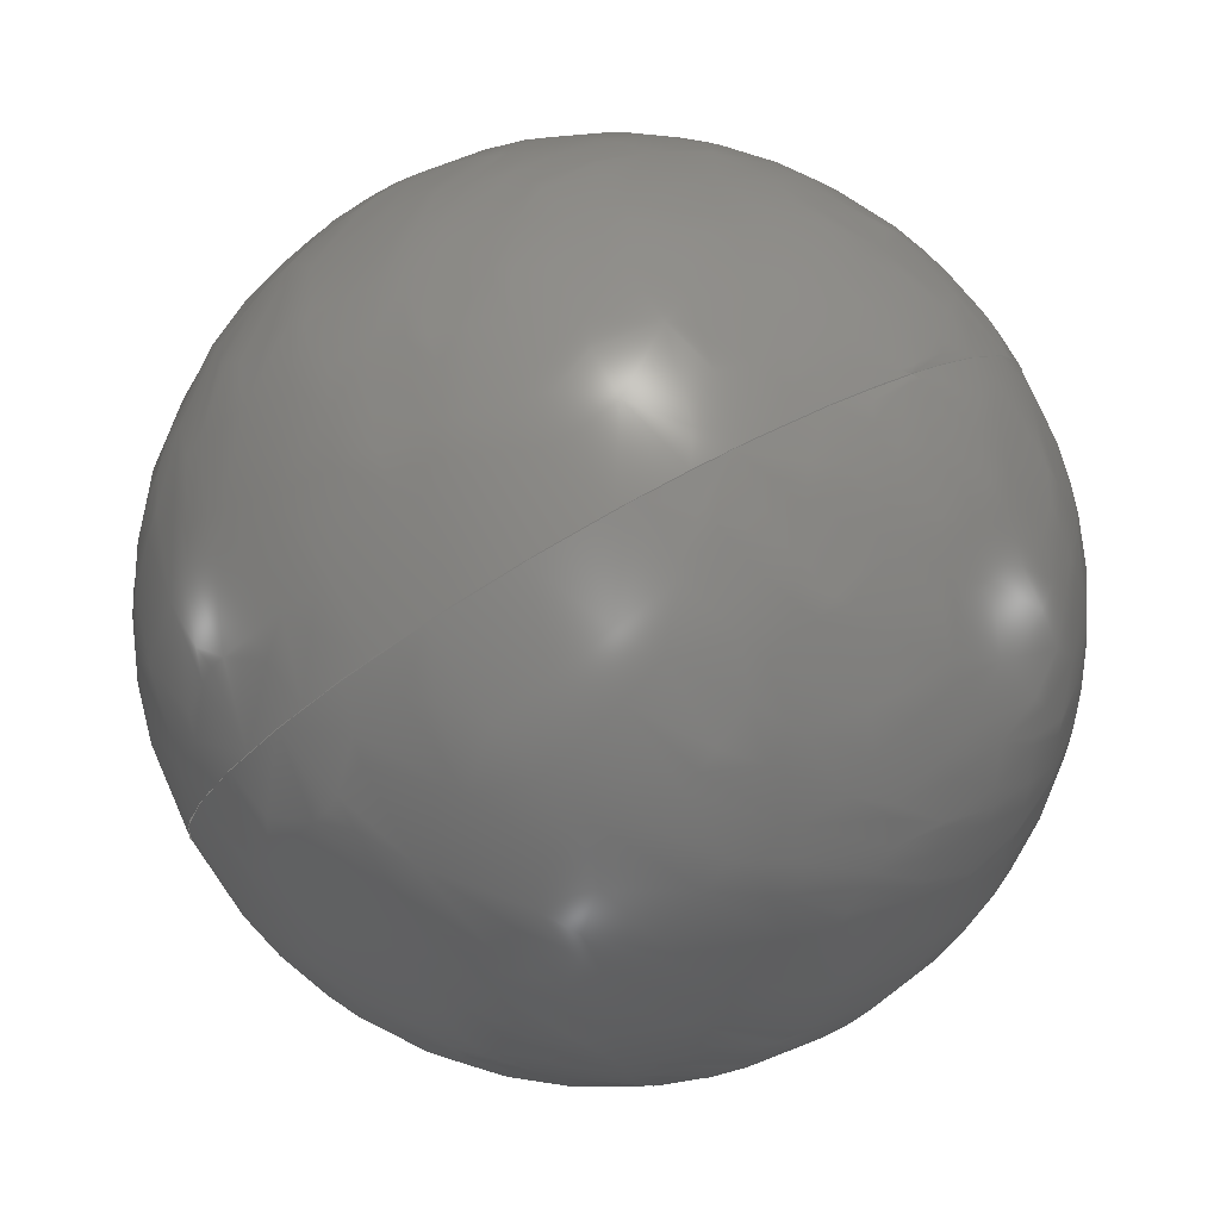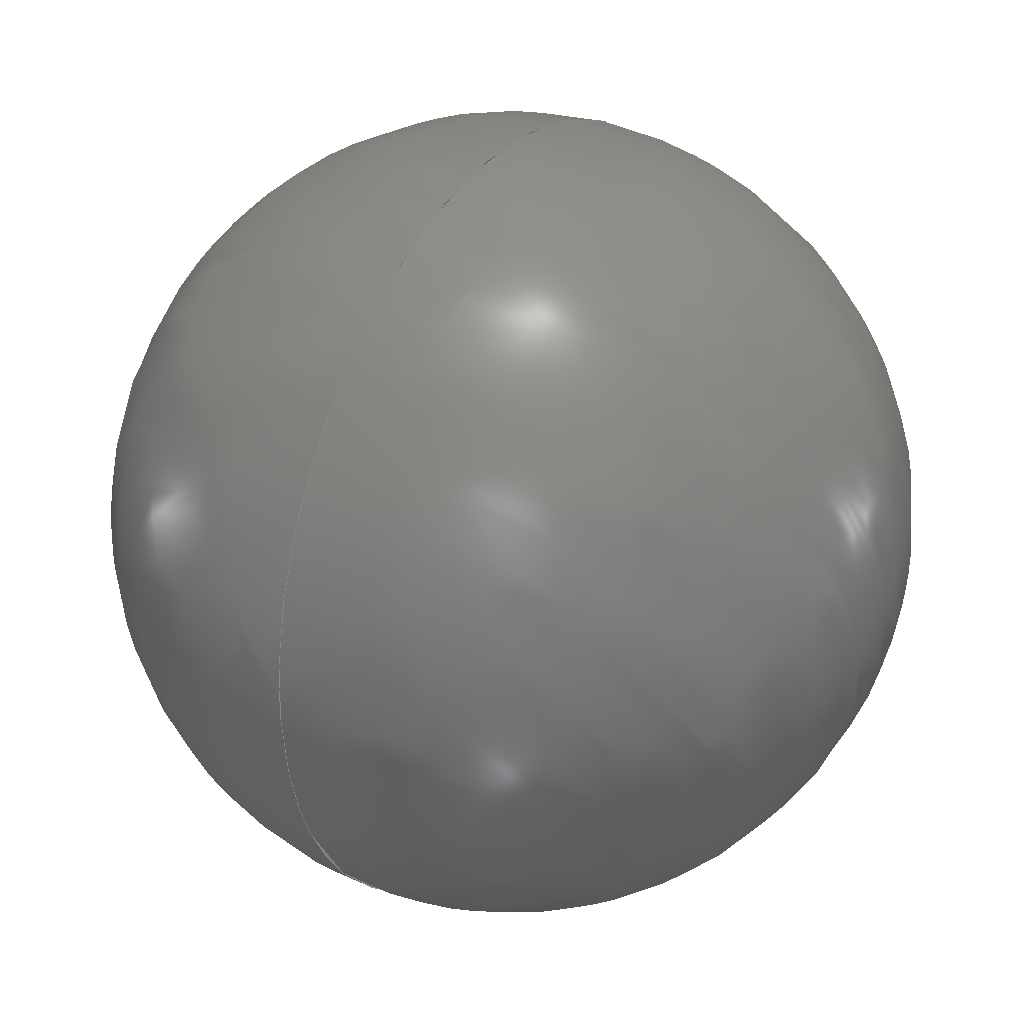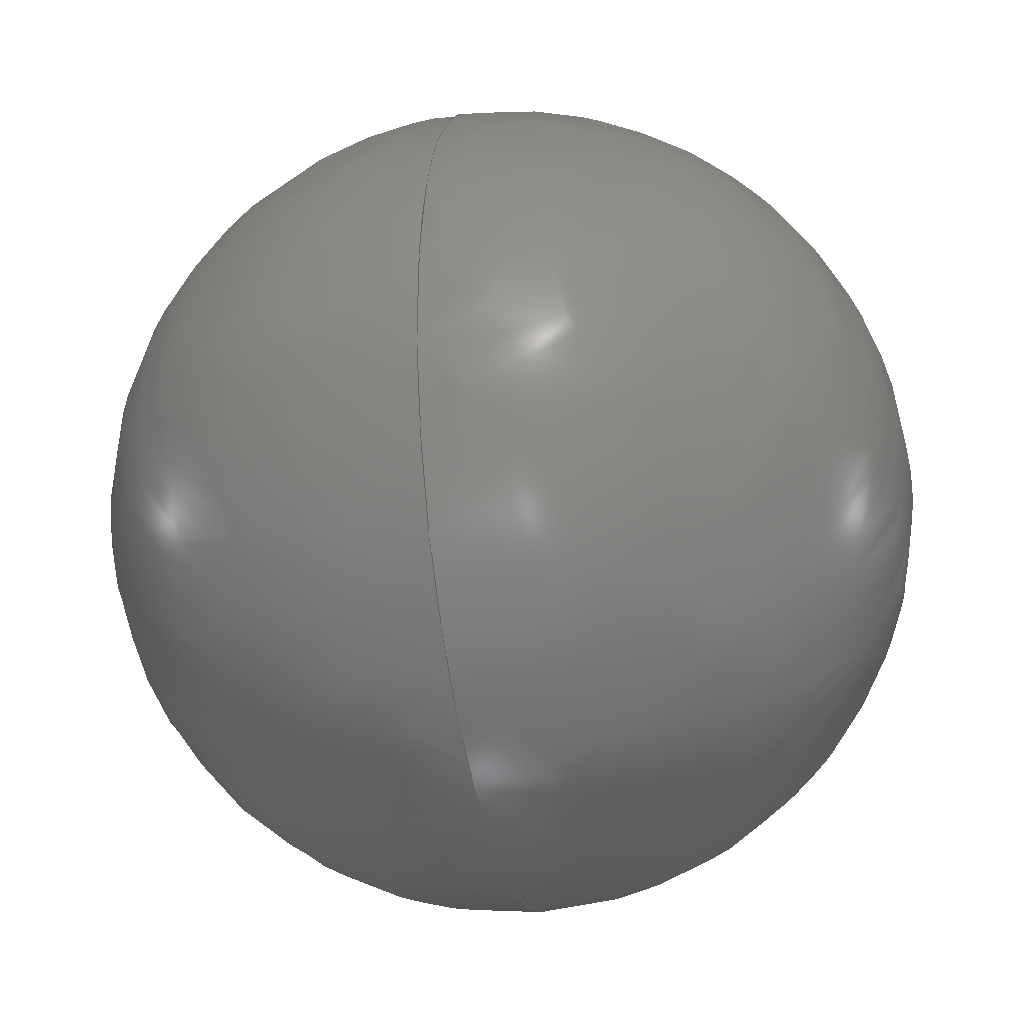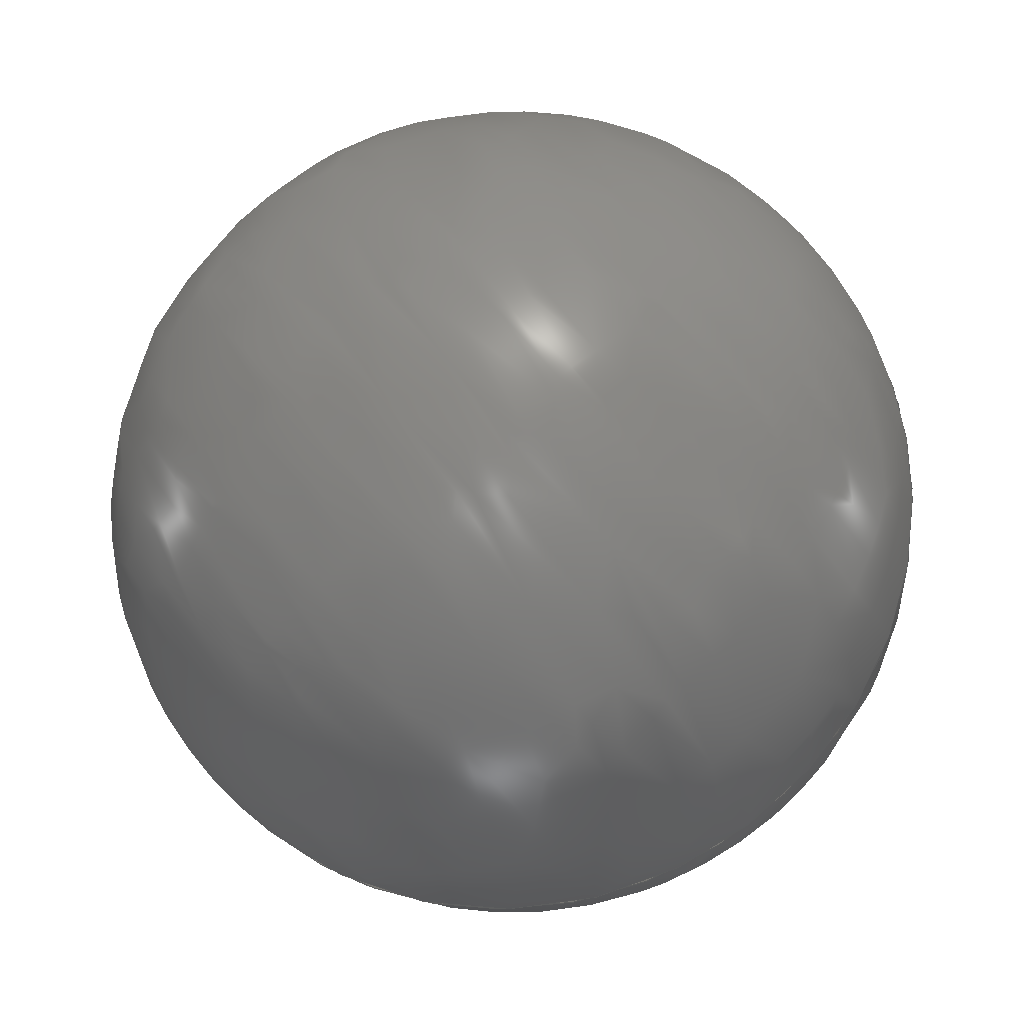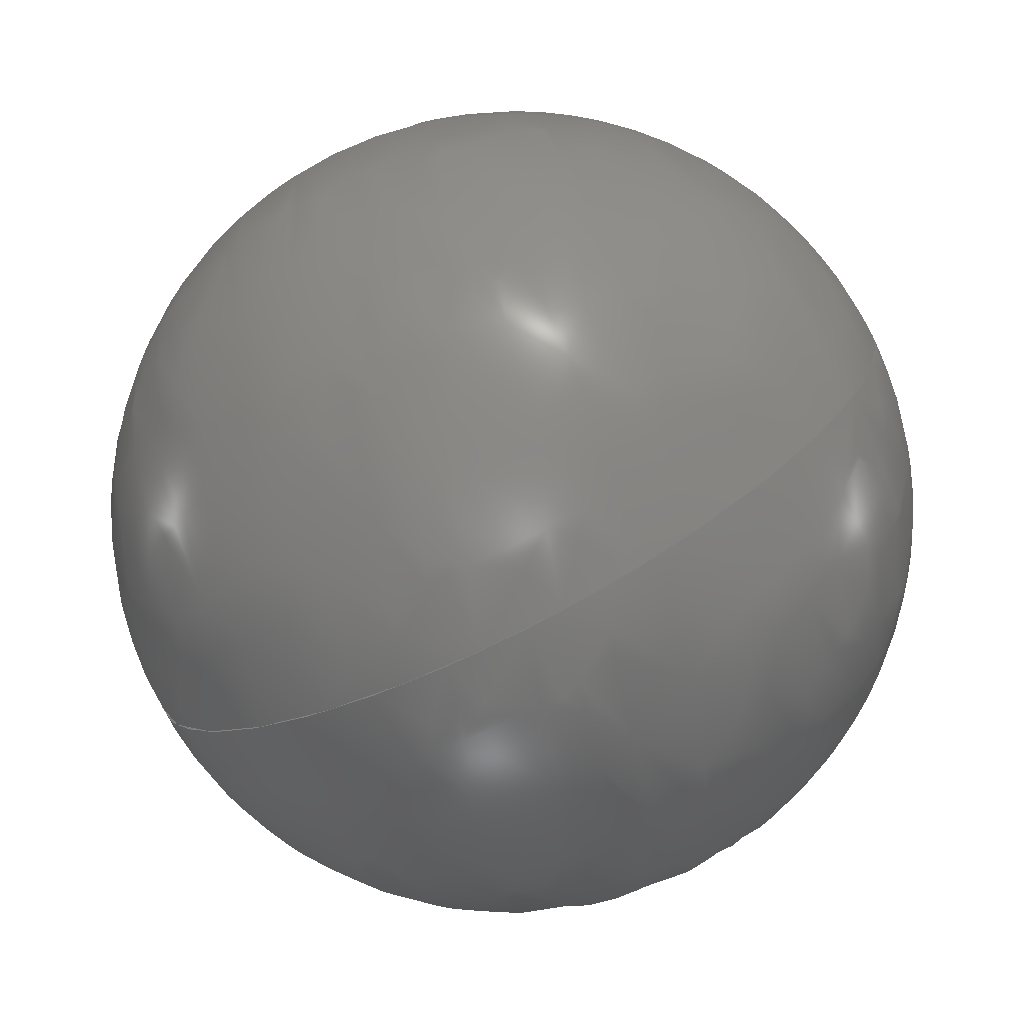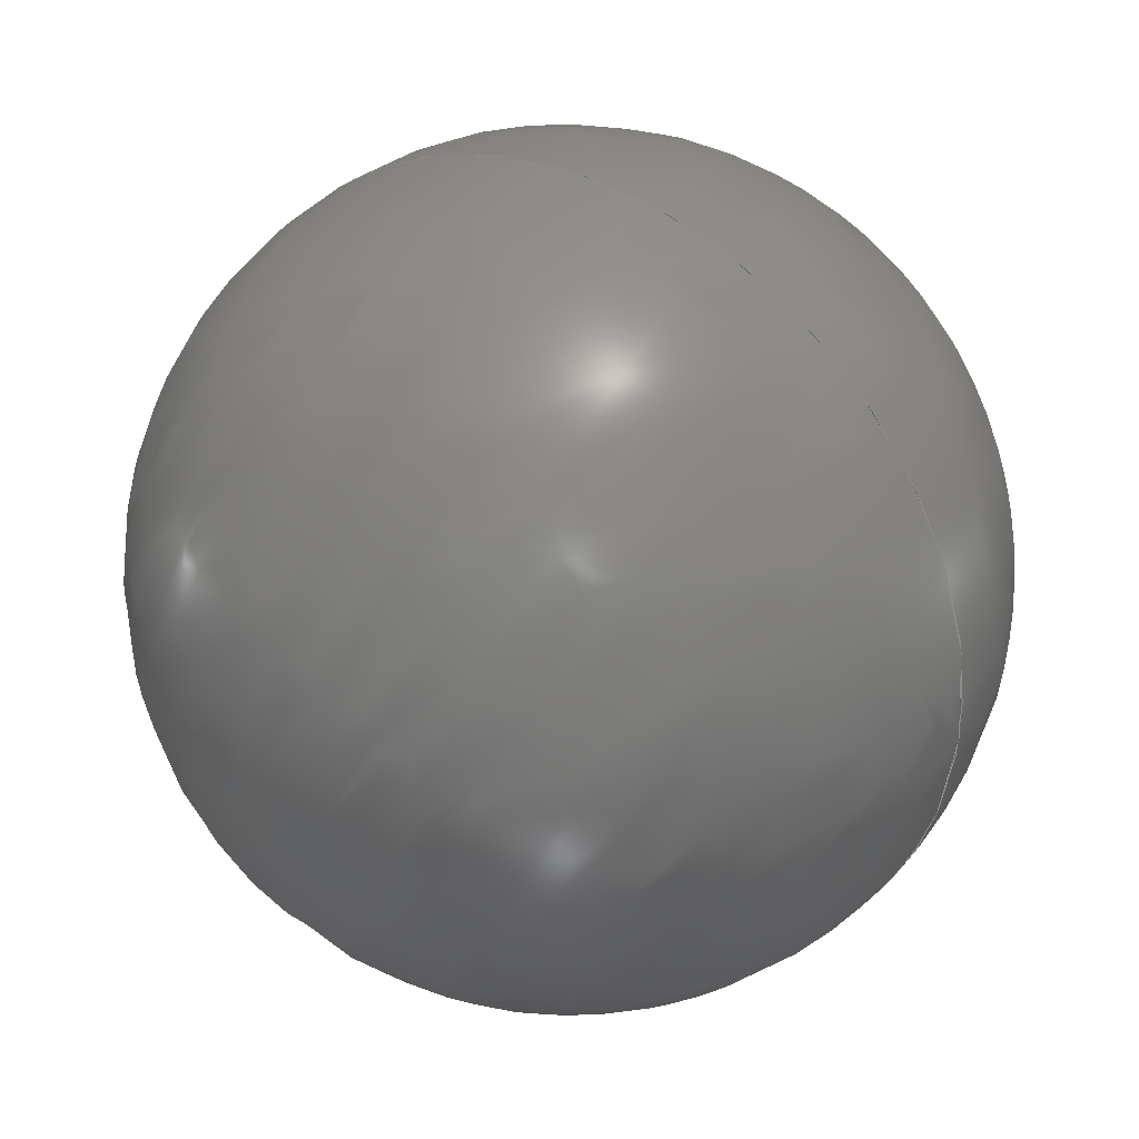
<metadata>
{"format":"iges","ext":"igs","renderer":"f3d","projection":"perspective","resolution":1024,"background":"white","views":[{"elev":-0.8,"azim":19.3,"up":"+Y"},{"elev":27.5,"azim":-28.1,"up":"+Z"},{"elev":-20.8,"azim":132.4,"up":"+Z"},{"elev":44.7,"azim":-62.8,"up":"+Y"},{"elev":1.0,"azim":-22.7,"up":"+Y"},{"elev":36.1,"azim":-115.1,"up":"+Z"}]}
</metadata>
<code>
SolidWorks IGES file using analytic representation for surfaces
1H,,1H;,15Hstanowisko+rama,48Hinafag_1311-tvh_eq202ud3ttaa7n2gkdr21spkc_
23IGS,15HSolidWorks 2016,15HSolidWorks 2016,32,308,15,308,15,15Hstanowi
sko+rama,1,2,2HMM,50,0.125,13H1.611e+05,1e-08,5e+05,7HMateusz,,
11,0,13H1.611e+05;
     314       1       0       0       0                        00000200
     314       0       6       1       0                               0
     128       2       0       0       0                        01010000
     128       0       0      17       0                               0
     126      19       0       0       0                        01010500
     126       0       0       2       0                               0
     124      21       0       0       0                        00000000
     124       0       0       4       0                               0
     100      25       0       0       0               7        01010000
     100       0       0       2       0                               0
     126      27       0       0       0                        01010500
     126       0       0       2       0                               0
     126      29       0       0       0                        01010500
     126       0       0       2       0                               0
     124      31       0       0       0                        00000000
     124       0       0       4       0                               0
     100      35       0       0       0              15        01010000
     100       0       0       2       0                               0
     102      37       0       0       0                        01010500
     102       0       0       1       0                               0
     102      38       0       0       0                        01010000
     102       0       0       1       0                               0
     142      39       0       0       0                        00010500
     142       0       0       1       0                               0
     144      40       0       0     125                        00000000
     144       0      -1       1       0                               0
     314      41       0       0       0                        00000200
     314       0       6       1       0                               0
     128      42       0       0       0                        01010000
     128       0       0      17       0                               0
     126      59       0       0       0                        01010500
     126       0       0       2       0                               0
     124      61       0       0       0                        00000000
     124       0       0       4       0                               0
     100      65       0       0       0              33        01010000
     100       0       0       2       0                               0
     126      67       0       0       0                        01010500
     126       0       0       2       0                               0
     126      69       0       0       0                        01010500
     126       0       0       2       0                               0
     124      71       0       0       0                        00000000
     124       0       0       4       0                               0
     100      75       0       0       0              41        01010000
     100       0       0       2       0                               0
     102      77       0       0       0                        01010500
     102       0       0       1       0                               0
     102      78       0       0       0                        01010000
     102       0       0       1       0                               0
     142      79       0       0       0                        00010500
     142       0       0       1       0                               0
     144      80       0       0     125                        00000000
     144       0     -27       1       0                               0
314,50.98,50.98,54.9,;               1
128,3,3,3,3,0,0,0,0,0,0,0,0,0,1,1,1,1,0,0,0,0,1,          3
1,1,1,1,0.3333,0.3333,1,                    3
0.3333,0.1111,0.1111,                 3
0.3333,0.3333,0.1111,                 3
0.1111,0.3333,1,0.3333,              3
0.3333,1,27.3,41.94,25.82,           3
33.15,45.84,12.48,21.56,                   3
39.23,5.454,15.7,35.33,                    3
18.79,27.3,41.94,25.82,                   3
17.83,71.8,13.34,6.236,65.19,        3
6.316,15.7,35.33,18.79,                    3
27.3,41.94,25.82,6.116,                    3
64,40.02,-5.478,57.39,                   3
32.99,15.7,35.33,18.79,                   3
27.3,41.94,25.82,21.44,                   3
38.04,39.15,9.846,31.43,32.13,         3
15.7,35.33,18.79,0,1,0,1;                    3
126,1,1,1,0,1,0,0,0,1,1,1,1,1,1,0,0,1,0,0,1,0,          5
0,1;                                                                 5
124,-0.7688,-0.3884,-0.5081,            7
64.36,-0.4383,-0.2586,                7
0.8609,38.84,-0.4657,                 7
0.8845,0.02859,-2.49;                7
100,22.3,21.5,38.63,29.04,38.63,13.96,             9
38.63;                                                          9
126,1,1,1,0,1,0,0,0,1,1,1,1,0,1,0,0,0,0,0,1,0,         11
0,1;                                                                11
126,1,1,1,0,1,0,0,0,1,1,1,1,0,0,0,1,0,0,0,1,0,         13
0,1;                                                                13
124,0.7688,0.3884,-0.5081,           15
1.299,0.4383,0.2586,                  15
0.8609,0.01936,0.4657,               15
-0.8845,0.02859,45.82;               15
100,22.3,21.5,38.63,29.04,38.63,13.96,            17
38.63;                                                         17
102,3,5,11,13;                                                        19
102,2,9,17;                                                           21
142,1,3,19,21,1;                                                      23
144,3,1,0,23;                                                         25
314,50.98,50.98,54.9,;              27
128,3,3,3,3,0,0,0,0,0,0,0,0,0,1,1,1,1,0,0,0,0,1,         29
1,1,1,1,0.3333,0.3333,1,                   29
0.3333,0.1111,0.1111,                29
0.3333,0.3333,0.1111,                29
0.1111,0.3333,1,0.3333,             29
0.3333,1,27.3,41.94,25.82,          29
21.44,38.04,39.15,9.846,31.43,        29
32.13,15.7,35.33,18.79,                  29
27.3,41.94,25.82,36.76,                  29
12.07,38.29,25.17,5.462,                   29
31.27,15.7,35.33,18.79,                  29
27.3,41.94,25.82,48.48,                  29
19.87,11.61,36.88,13.26,                  29
4.591,15.7,35.33,18.79,                   29
27.3,41.94,25.82,33.15,                  29
45.84,12.48,21.56,39.23,                  29
5.454,15.7,35.33,18.79,0,1,0,1;       29
126,1,1,1,0,1,0,0,0,1,1,1,1,1,1,0,0,1,0,0,1,0,         31
0,1;                                                                31
124,-0.7688,0.3884,0.5081,           33
11.69,-0.4383,0.2586,                33
-0.8609,57.27,-0.4657,               33
-0.8845,-0.02859,67.12;              33
100,22.3,21.5,38.63,29.04,38.63,13.96,            35
38.63;                                                         35
126,1,1,1,0,1,0,0,0,1,1,1,1,0,1,0,0,0,0,0,1,0,         37
0,1;                                                                37
126,1,1,1,0,1,0,0,0,1,1,1,1,0,0,0,1,0,0,0,1,0,         39
0,1;                                                                39
124,0.7688,-0.3884,0.5081,           41
8.643,0.4383,-0.2586,                41
-0.8609,58.4,0.4657,                41
0.8845,-0.02859,-21.24;               41
100,22.3,21.5,38.63,29.04,38.63,13.96,            43
38.63;                                                         43
102,3,31,37,39;                                                       45
102,2,35,43;                                                          47
142,1,29,45,47,1;                                                     49
144,29,1,0,49;                                                        51
S      1G      4D     52P     80
</code>
